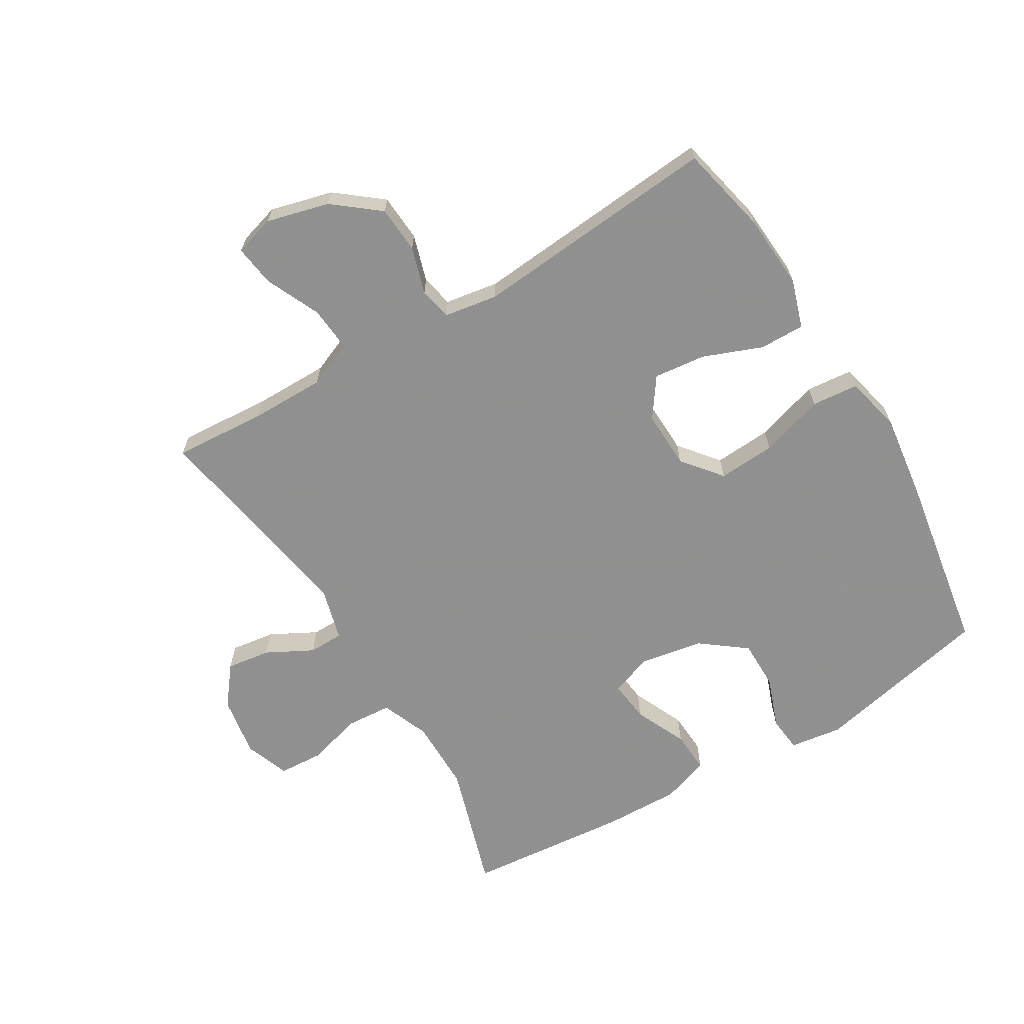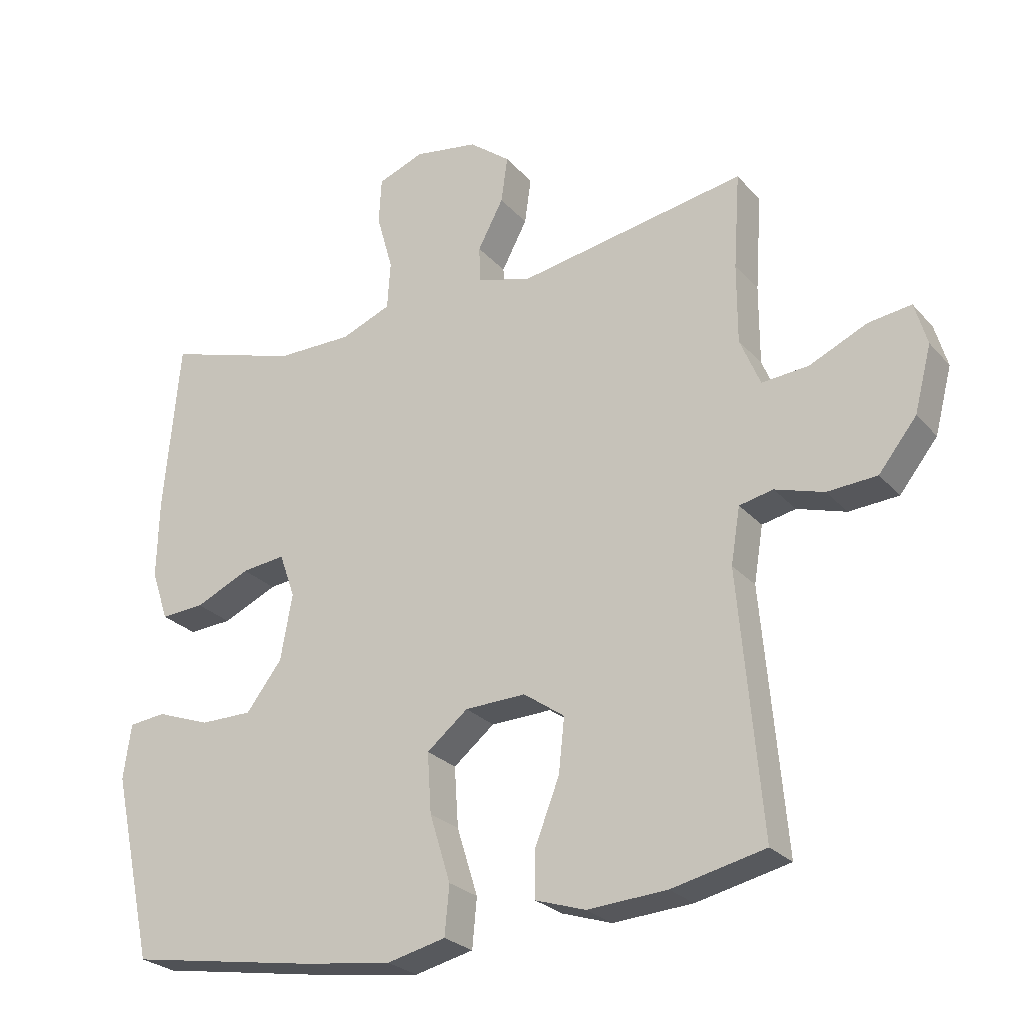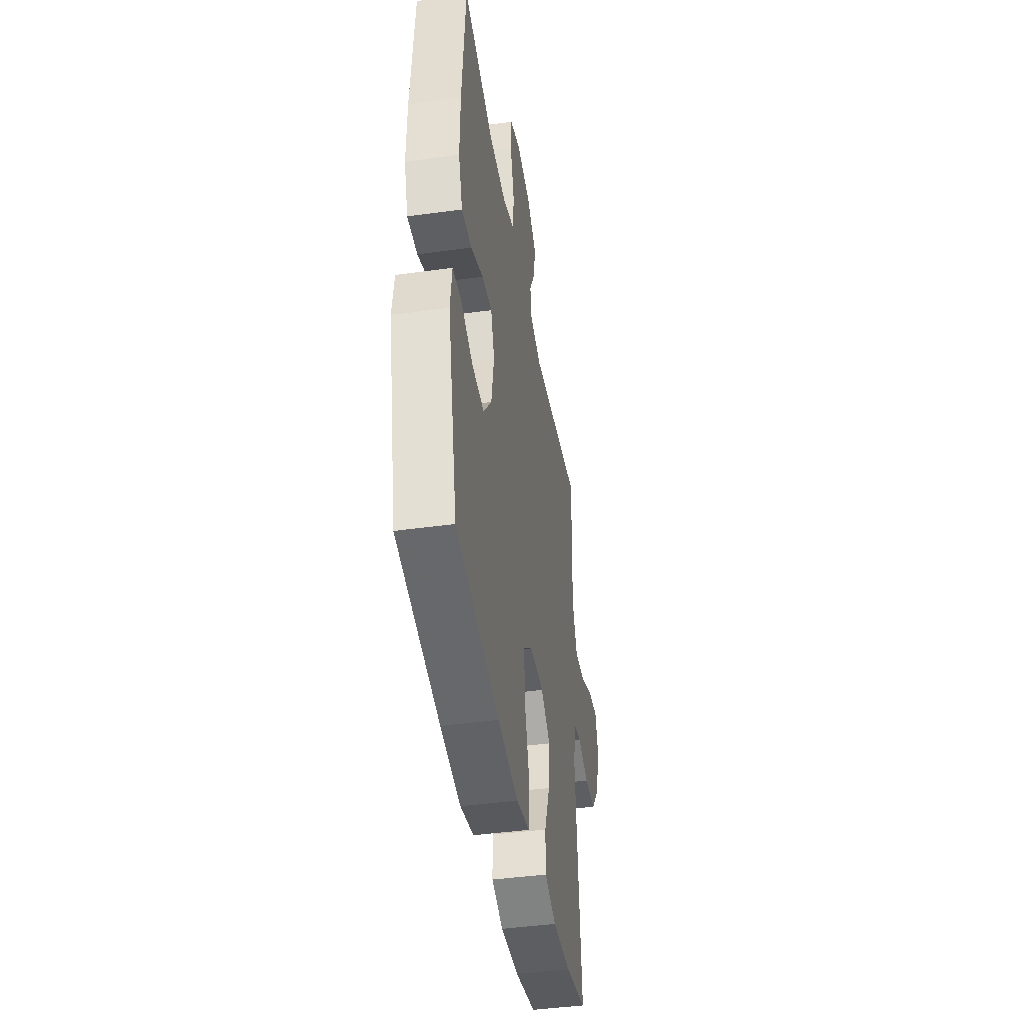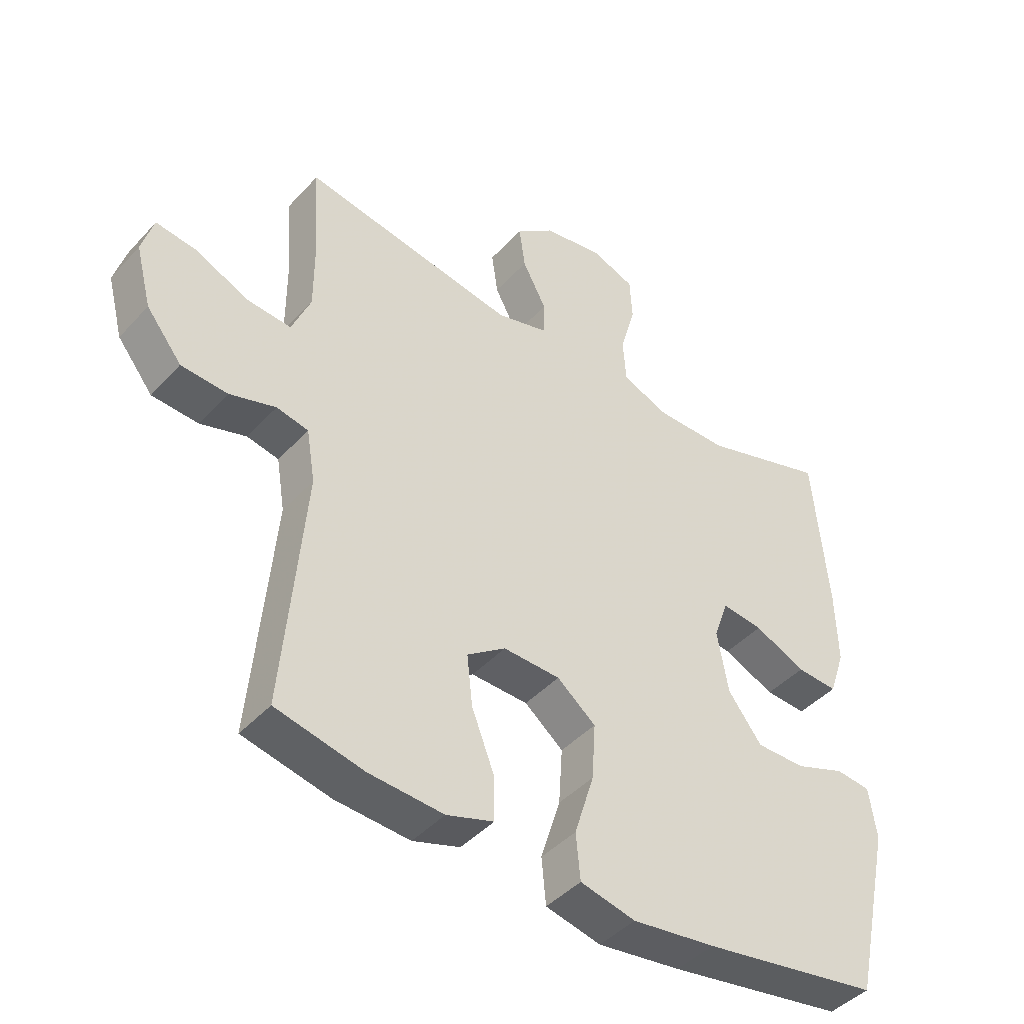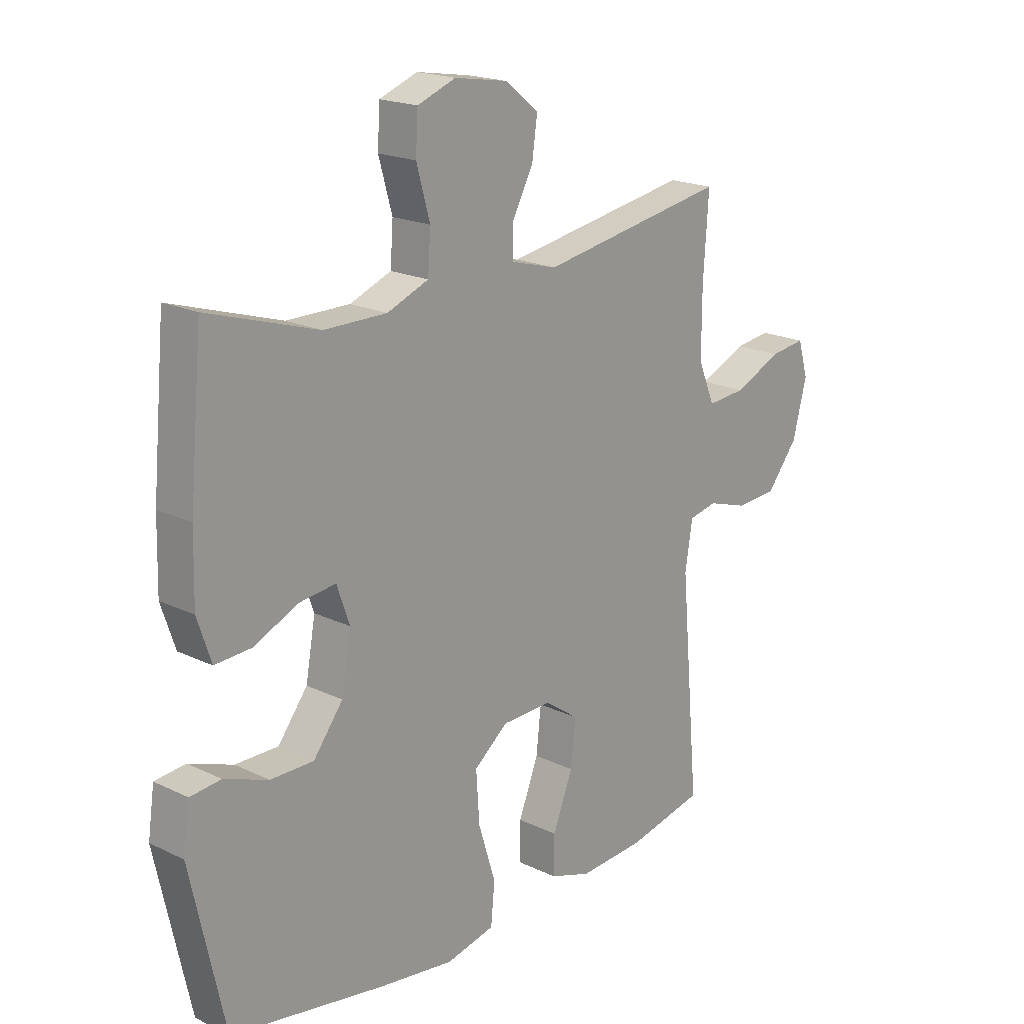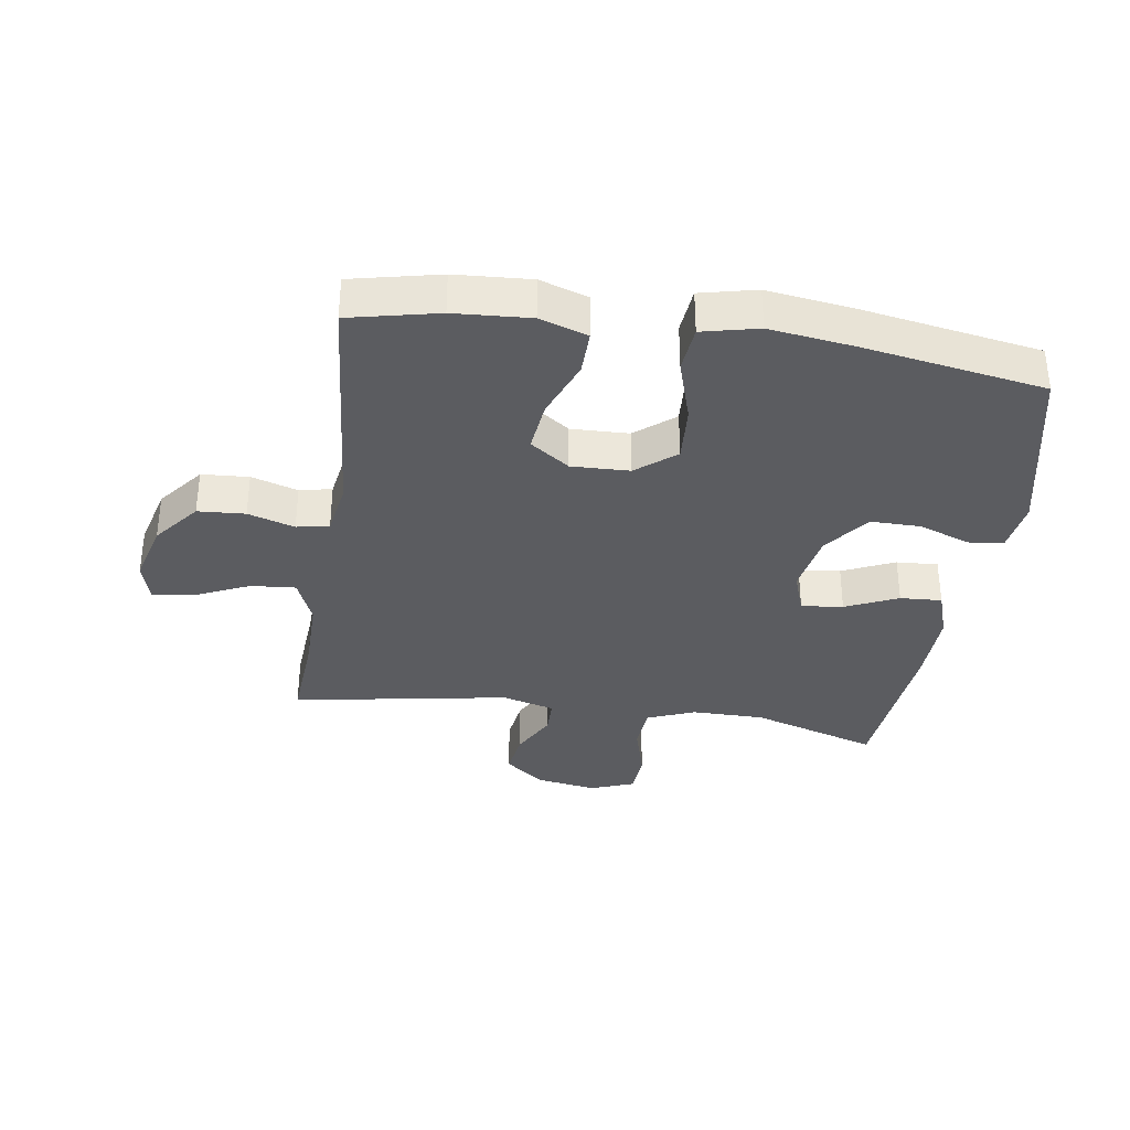
<metadata>
{"format":"obj","ext":"obj","renderer":"f3d","projection":"perspective","resolution":1024,"background":"white","views":[{"elev":-65.8,"azim":120.9,"up":"+Y"},{"elev":-25.7,"azim":31.2,"up":"+Z"},{"elev":-43.2,"azim":-80.7,"up":"+Z"},{"elev":-43.4,"azim":141.3,"up":"+Z"},{"elev":19.2,"azim":-47.7,"up":"+Z"},{"elev":-34.8,"azim":171.3,"up":"+Y"}]}
</metadata>
<code>
v 0.5 0.07 0.5
v 0.49 0.07 0.353
v 0.49 0.07 0.232
v 0.521 0.07 0.158
v 0.593 0.07 0.164
v 0.681 0.07 0.204
v 0.747 0.07 0.213
v 0.766 0.07 0.148
v 0.74 0.07 0.048
v 0.682 0.07 -0.025
v 0.606 0.07 -0.03
v 0.531 0.07 -0.007
v 0.479 0.07 -0.018
v 0.465 0.07 -0.104
v 0.5 0.07 -0.5
v 0.357 0.07 -0.532
v 0.235 0.07 -0.54
v 0.158 0.07 -0.515
v 0.159 0.07 -0.443
v 0.196 0.07 -0.348
v 0.205 0.07 -0.265
v 0.142 0.07 -0.221
v 0.049 0.07 -0.224
v -0.014 0.07 -0.275
v -0.008 0.07 -0.367
v 0.024 0.07 -0.47
v 0.017 0.07 -0.545
v -0.073 0.07 -0.566
v -0.209 0.07 -0.548
v -0.5 0.07 -0.5
v -0.563 0.07 -0.213
v -0.551 0.07 -0.129
v -0.494 0.07 -0.123
v -0.412 0.07 -0.153
v -0.332 0.07 -0.153
v -0.277 0.07 -0.081
v -0.259 0.07 0.02
v -0.283 0.07 0.088
v -0.35 0.07 0.08
v -0.434 0.07 0.042
v -0.501 0.07 0.038
v -0.527 0.07 0.115
v -0.524 0.07 0.237
v -0.5 0.07 0.5
v -0.296 0.07 0.437
v -0.179 0.07 0.437
v -0.102 0.07 0.468
v -0.097 0.07 0.541
v -0.122 0.07 0.63
v -0.118 0.07 0.701
v -0.047 0.07 0.728
v 0.051 0.07 0.712
v 0.114 0.07 0.663
v 0.104 0.07 0.592
v 0.065 0.07 0.518
v 0.066 0.07 0.462
v 0.151 0.07 0.439
v 0.5 0 0.5
v 0.49 0 0.353
v 0.49 0 0.232
v 0.521 0 0.158
v 0.593 0 0.164
v 0.681 0 0.204
v 0.747 0 0.213
v 0.766 0 0.148
v 0.74 0 0.048
v 0.682 0 -0.025
v 0.606 0 -0.03
v 0.531 0 -0.007
v 0.479 0 -0.018
v 0.465 0 -0.104
v 0.5 0 -0.5
v 0.357 0 -0.532
v 0.235 0 -0.54
v 0.158 0 -0.515
v 0.159 0 -0.443
v 0.196 0 -0.348
v 0.205 0 -0.265
v 0.142 0 -0.221
v 0.049 0 -0.224
v -0.014 0 -0.275
v -0.008 0 -0.367
v 0.024 0 -0.47
v 0.017 0 -0.545
v -0.073 0 -0.566
v -0.209 0 -0.548
v -0.5 0 -0.5
v -0.563 0 -0.213
v -0.551 0 -0.129
v -0.494 0 -0.123
v -0.412 0 -0.153
v -0.332 0 -0.153
v -0.277 0 -0.081
v -0.259 0 0.02
v -0.283 0 0.088
v -0.35 0 0.08
v -0.434 0 0.042
v -0.501 0 0.038
v -0.527 0 0.115
v -0.524 0 0.237
v -0.5 0 0.5
v -0.296 0 0.437
v -0.179 0 0.437
v -0.102 0 0.468
v -0.097 0 0.541
v -0.122 0 0.63
v -0.118 0 0.701
v -0.047 0 0.728
v 0.051 0 0.712
v 0.114 0 0.663
v 0.104 0 0.592
v 0.065 0 0.518
v 0.066 0 0.462
v 0.151 0 0.439
f 53 54 55
f 52 53 55
f 51 52 55
f 50 51 55
f 49 50 55
f 48 49 55
f 47 48 55 56
f 46 47 56 57
f 43 44 45
f 42 43 45
f 41 42 45
f 40 41 45
f 39 40 45
f 38 39 45 46
f 37 38 46 57
f 32 33 34
f 31 32 34
f 30 31 34
f 29 30 34
f 28 29 34
f 27 28 34
f 26 27 34
f 25 26 34
f 24 25 34 35
f 23 24 35 36
f 18 19 20
f 17 18 20
f 16 17 20
f 15 16 20
f 14 15 20
f 13 14 20 21
f 10 11 12
f 9 10 12
f 8 9 12
f 7 8 12
f 6 7 12
f 5 6 12
f 4 5 12 13
f 13 21 22
f 4 13 22
f 3 4 22
f 57 1 2
f 36 37 57
f 23 36 57
f 22 23 57
f 3 22 57
f 2 3 57
f 112 111 110
f 112 110 109
f 112 109 108
f 112 108 107
f 112 107 106
f 112 106 105
f 113 112 105 104
f 114 113 104 103
f 102 101 100
f 102 100 99
f 102 99 98
f 102 98 97
f 102 97 96
f 103 102 96 95
f 114 103 95 94
f 91 90 89
f 91 89 88
f 91 88 87
f 91 87 86
f 91 86 85
f 91 85 84
f 91 84 83
f 91 83 82
f 92 91 82 81
f 93 92 81 80
f 77 76 75
f 77 75 74
f 77 74 73
f 77 73 72
f 77 72 71
f 78 77 71 70
f 69 68 67
f 69 67 66
f 69 66 65
f 69 65 64
f 69 64 63
f 69 63 62
f 70 69 62 61
f 79 78 70
f 79 70 61
f 79 61 60
f 59 58 114
f 114 94 93
f 114 93 80
f 114 80 79
f 114 79 60
f 114 60 59
f 1 58 59 2
f 2 59 60 3
f 3 60 61 4
f 4 61 62 5
f 5 62 63 6
f 6 63 64 7
f 7 64 65 8
f 8 65 66 9
f 9 66 67 10
f 10 67 68 11
f 11 68 69 12
f 12 69 70 13
f 13 70 71 14
f 14 71 72 15
f 15 72 73 16
f 16 73 74 17
f 17 74 75 18
f 18 75 76 19
f 19 76 77 20
f 20 77 78 21
f 21 78 79 22
f 22 79 80 23
f 23 80 81 24
f 24 81 82 25
f 25 82 83 26
f 26 83 84 27
f 27 84 85 28
f 28 85 86 29
f 29 86 87 30
f 30 87 88 31
f 31 88 89 32
f 32 89 90 33
f 33 90 91 34
f 34 91 92 35
f 35 92 93 36
f 36 93 94 37
f 37 94 95 38
f 38 95 96 39
f 39 96 97 40
f 40 97 98 41
f 41 98 99 42
f 42 99 100 43
f 43 100 101 44
f 44 101 102 45
f 45 102 103 46
f 46 103 104 47
f 47 104 105 48
f 48 105 106 49
f 49 106 107 50
f 50 107 108 51
f 51 108 109 52
f 52 109 110 53
f 53 110 111 54
f 54 111 112 55
f 55 112 113 56
f 56 113 114 57
f 57 114 58 1

</code>
